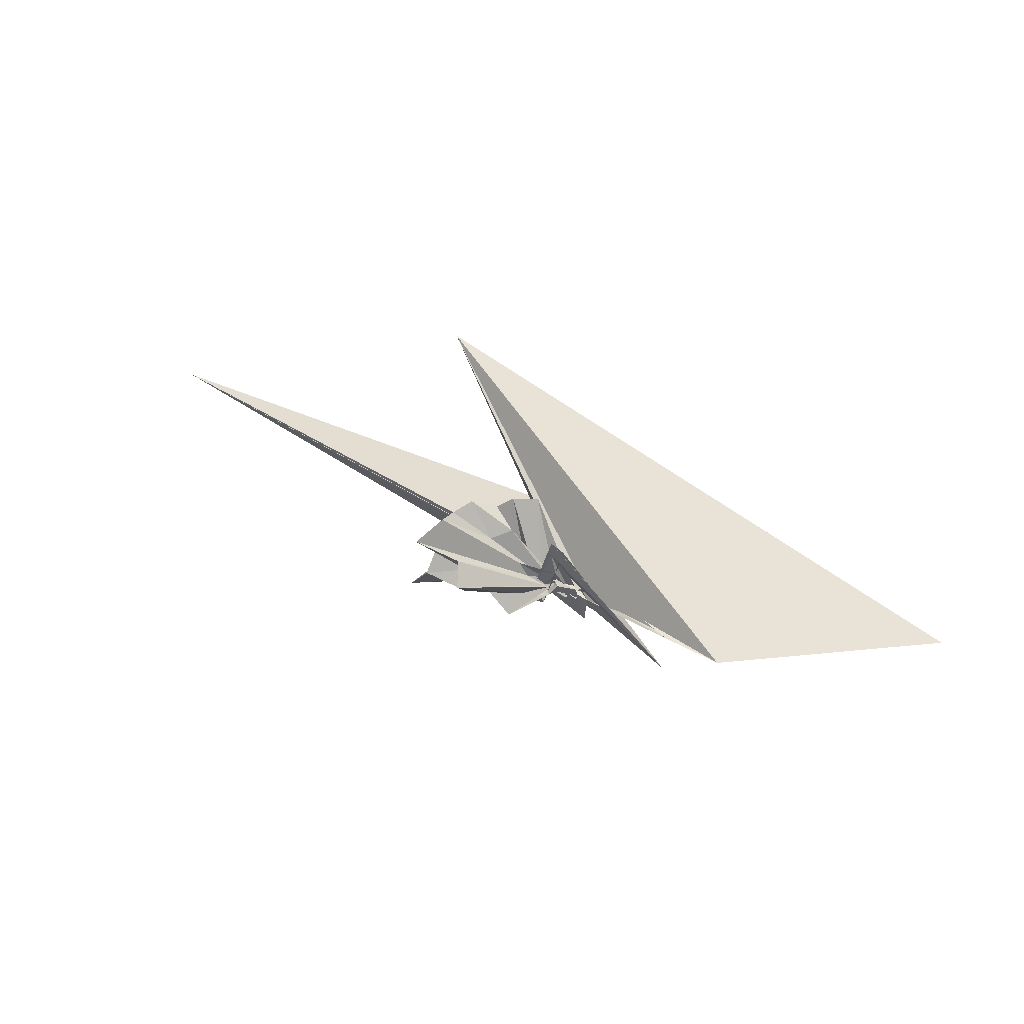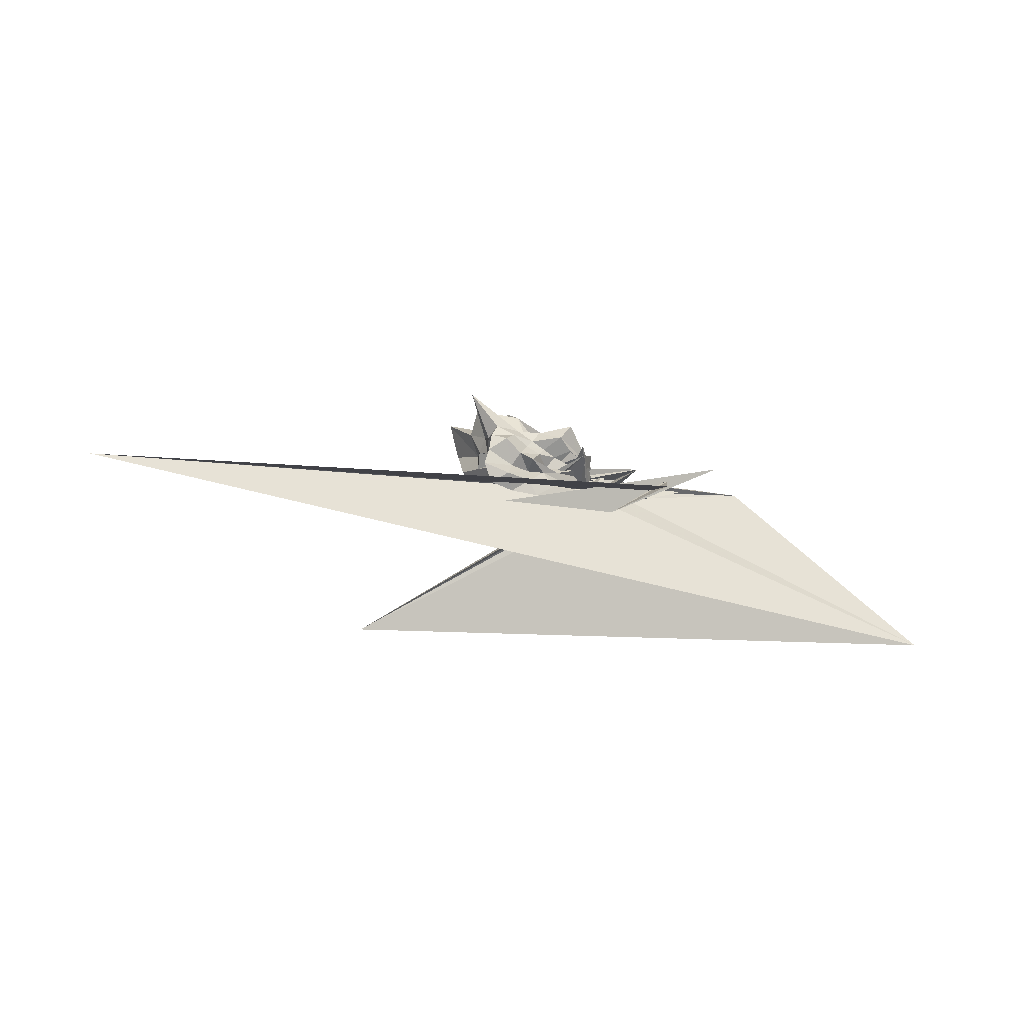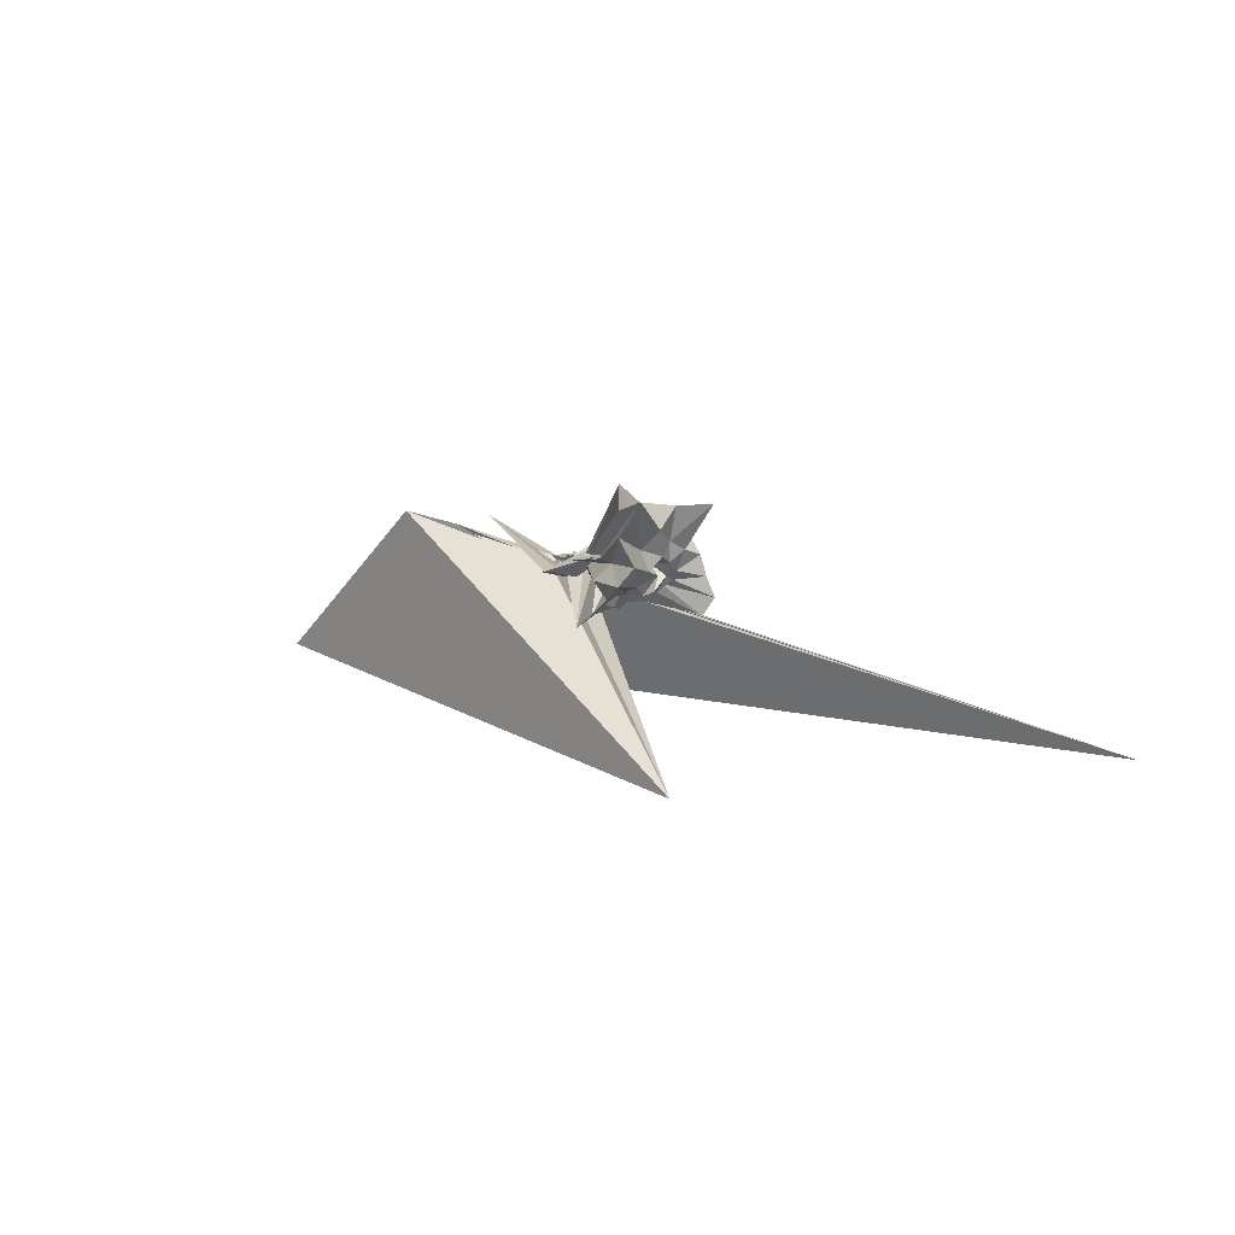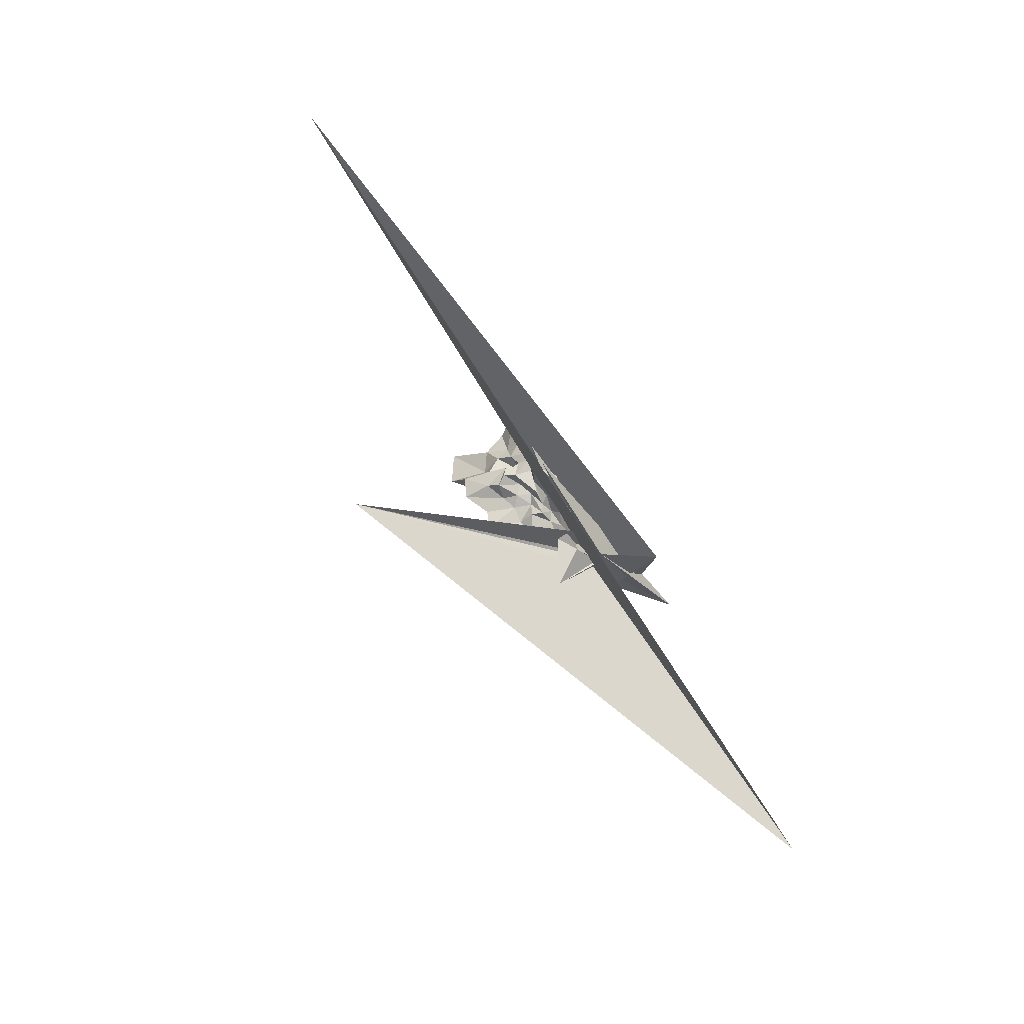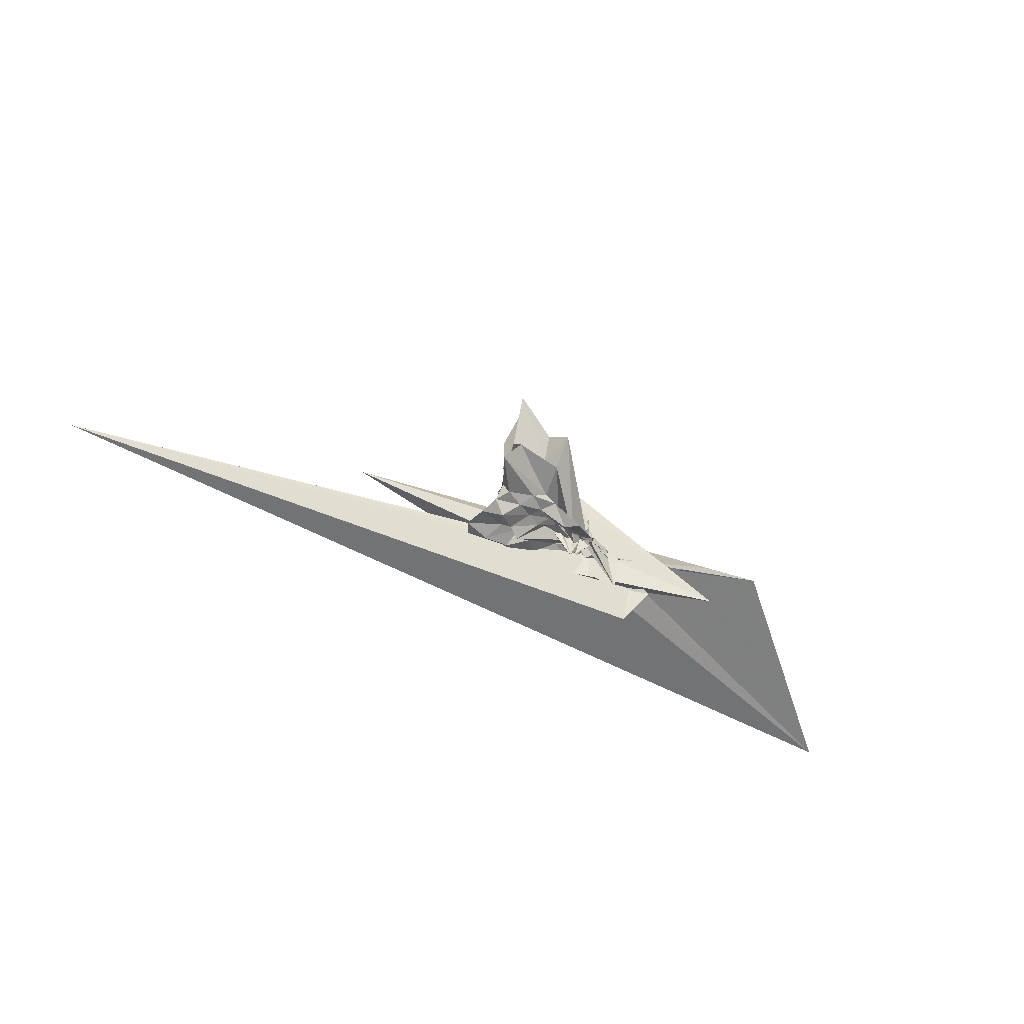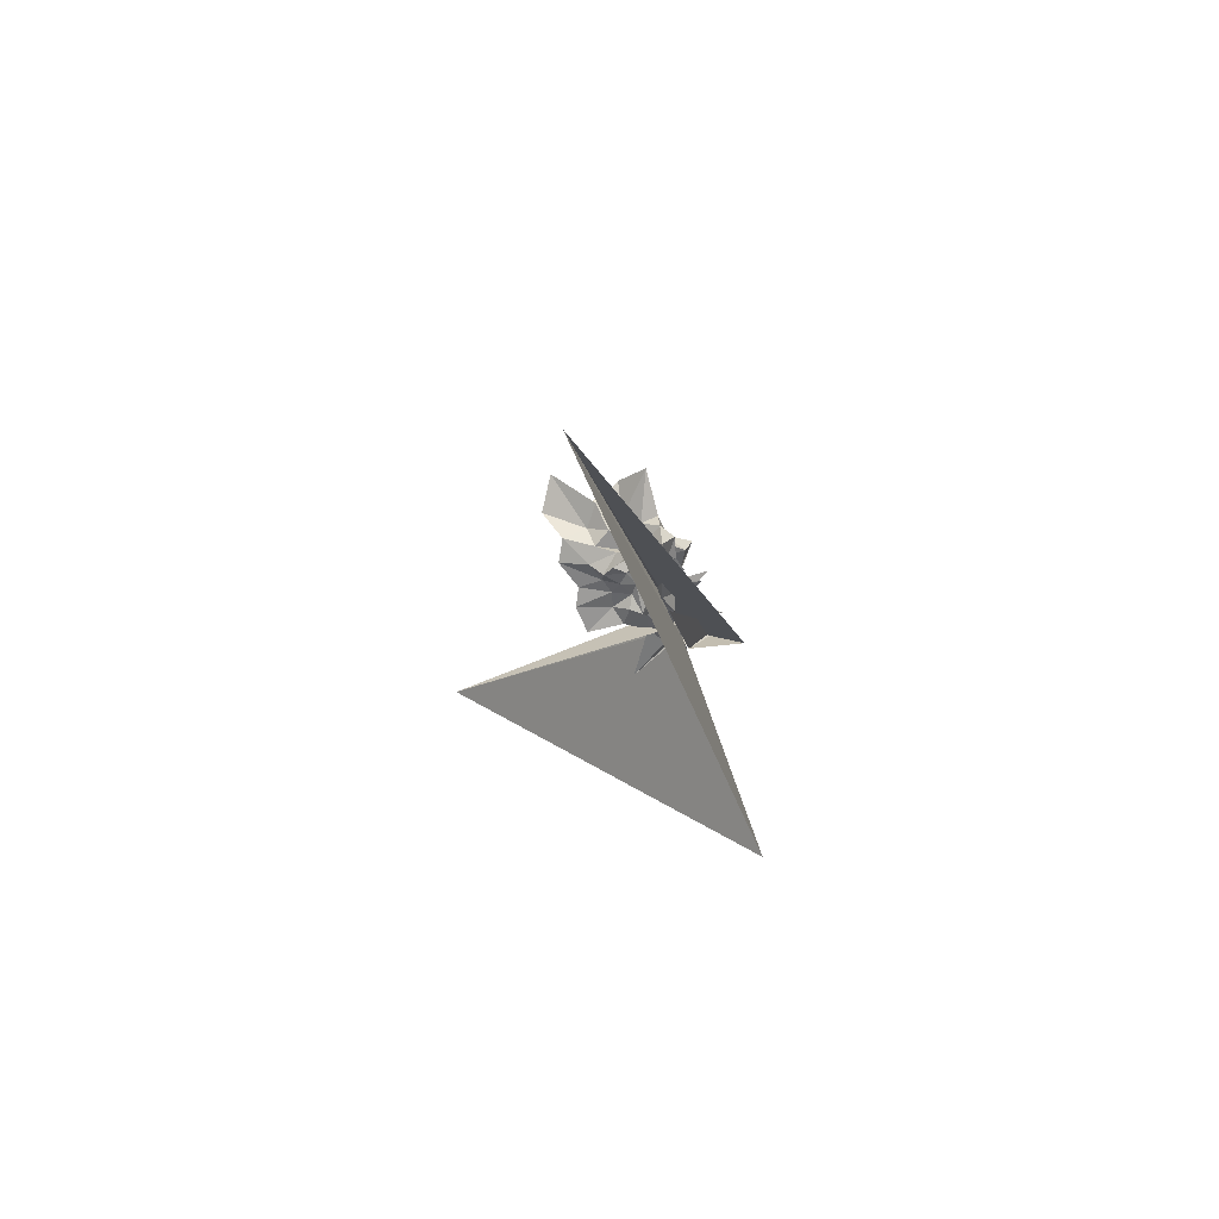
<metadata>
{"format":"obj","ext":"obj","renderer":"f3d","projection":"perspective","resolution":1024,"background":"white","views":[{"elev":49.4,"azim":-153.8,"up":"+Z"},{"elev":-26.7,"azim":153.4,"up":"+Y"},{"elev":11.7,"azim":35.1,"up":"+Y"},{"elev":-69.4,"azim":121.3,"up":"+Y"},{"elev":-45.7,"azim":149.2,"up":"+Z"},{"elev":-23.7,"azim":101.1,"up":"+Y"}]}
</metadata>
<code>
v -1.542 -0.1471 -0.6735
v -0.5311 0.0163 -0.5757
v 0.5481 0.07202 0.04042
v 0.618 0.2023 0.4211
v 0.5401 0.6133 0.5881
v 0.9556 1.58 1.189
v 0.1231 1.292 0.6751
v -1.412 0.1727 -0.5675
v -1.92 0.1646 -0.7299
v -1.66 -0.1887 -0.8233
v -2.18 -0.116 -0.641
v 0.6261 -1.193 -0.923
v -1.974 -0.8615 -0.8758
v -3.179 -0.01755 -1.28
v -2.357 -0.09922 -0.6402
v -1.609 -0.2244 -0.2794
v -1.838 -0.1401 -0.419
v -0.7645 -0.7756 0.1584
v -0.4594 -0.6296 -0.01687
v -0.3415 -0.3782 -0.08073
v -0.01837 -0.2997 0.08451
v 0.3923 -0.282 0.3099
v 0.1909 0.2309 -0.217
v 0.7151 0.4542 0.1473
v 0.8223 0.972 0.3762
v 0.08923 1.01 0.09686
v -0.07286 1.724 0.3686
v -1.519 0.1549 -0.5794
v -1.44 -0.1784 -0.2718
v -1.498 -0.229 -0.4246
v -2.493 -0.2914 -0.7035
v -3.077 -0.03685 -0.599
v -2.816 -0.479 -1.836
v -2.983 -0.09824 -0.9934
v -2.333 -0.2573 -0.8792
v -1.933 -1.334 0.178
v -1.208 -0.7289 -0.2283
v -0.8285 -0.616 -0.2887
v -0.5164 -0.7137 -0.2514
v -0.1521 -0.2732 -0.1942
v 0.1239 -0.1608 -0.07627
v 0.5142 -0.2133 0.1071
v 0.6586 0.2891 -0.149
v 0.704 0.6953 -0.1012
v 0.8711 1.36 -0.05355
v -0.03275 1.318 -0.2271
v -1.123 0.2276 -0.9874
v -1.555 0.1029 -0.3722
v -2.094 0.07083 -0.7774
v -2.243 -0.1019 -0.7866
v -2.068 -0.6416 -0.7573
v 9.314 -2.17 -0.8911
v -2.848 -0.09664 -0.7193
v -2.735 -0.1745 -0.8801
v -2.326 -0.3675 -0.6741
v -1.599 -0.8541 -0.4841
v -0.993 -0.7099 -0.4534
v -0.6635 -0.4901 -0.3984
v -0.3998 -0.5683 -0.3333
v -0.1227 -0.4887 -0.352
v 0.4044 -0.2804 -0.1142
v 0.5156 0.01621 -0.27
v 0.795 0.5015 -0.4635
v 1.283 1.352 -0.6477
v -0.1515 0.6881 -0.4324
v -0.7938 0.1715 -0.4894
v -1.666 0.04812 -0.4572
v -1.508 -0.00796 -0.4604
v -1.742 -0.02175 -0.5485
v -2.466 -0.222 -0.5218
v -9.624 -2.699 -1.253
v -3.026 -0.08359 -0.4365
v -3.042 -0.1885 -0.633
v -2.617 -0.2 -0.7474
v -1.946 -0.74 -0.6321
v -1.611 -0.1155 -0.4552
v -0.7281 -0.6608 -0.568
v -0.2628 -0.5482 -0.5123
v 0.07722 -0.2891 -0.3988
v 0.2797 -0.1748 -0.4514
v 0.501 -0.09165 -0.5052
v 0.6243 0.09739 -0.441
v 0.7354 0.6466 -0.7676
v 0.1857 0.7185 -0.6596
v -0.3201 0.7751 -0.6853
v -0.8624 0.8547 -1.142
v -1.353 0.05322 -0.6781
v -1.701 0.1505 -0.4585
v -2.086 0.03223 -0.5047
v 2.427 -3.19 2.445
v -5.625 0.662 -0.2653
v -4.395 0.5 -0.3358
v -2.286 -0.1842 -0.6741
v -1.599 -0.07777 -0.4992
v -1.507 -0.652 -0.9231
v -0.8774 -0.8147 -0.7664
v -0.1362 -0.8789 -0.9021
v 0.3855 -0.8293 -0.7737
v 0.9235 -0.7787 -0.8523
v 1.124 -0.4228 -0.9596
v 0.9871 -0.03574 -0.8845
v 0.8949 0.3671 -0.8264
v 0.4439 -0.0769 0.5651
v 0.7075 0.3725 1.009
v 0.6456 0.9595 1.417
v -1.008 0.228 -0.3871
v -1.463 0.02637 -0.4471
v -1.868 -0.0868 -0.7786
v -2.006 -0.1337 -0.5492
v -4.409 0.5404 -1.366
v -2.324 -0.1595 -0.4597
v -1.763 -0.2631 -0.339
v -1.46 -0.1445 -0.4381
v -0.6971 -0.9151 0.8275
v -0.5249 -0.5222 0.3129
v -0.219 -0.3603 0.2746
v 0.05317 -0.2256 0.3939
v 0.4388 0.01453 1.138
v -0.1456 0.282 0.4861
v -0.8102 0.2232 -0.06169
v -1.618 0.101 -0.1213
v -1.48 0.0532 0.3932
v -1.47 0.03936 0.7537
v -1.724 -0.0349 0.493
v -1.442 0.3254 -0.9894
v -0.2562 -0.5866 0.956
v -0.004612 -0.3045 0.8547
v -0.4956 -0.0445 0.5875
v -1.583 -0.003961 -0.6991
v -1 0.2764 -1.411
v -1.525 -0.2909 -0.5904
v -1.101 0.1335 -1.287
v 0.3722 0.4958 -0.8396
v -0.1292 0.5074 -0.7341
v -0.662 0.5833 -1.045
v -1.558 0.285 -0.672
v -1.596 0.197 -0.7102
v -2.293 -0.02764 -1.485
v -2.373 0.05339 -0.6931
v -2.066 -0.1568 -0.6733
v -1.688 -0.01022 -0.5585
v -1.282 -0.4337 -0.6938
v -0.5813 -0.5472 -0.8489
v 0.06168 -0.5952 -0.9514
v 0.5945 -0.566 -1.024
v 0.4007 -0.2371 -0.8008
v 0.6536 0.2327 -1.063
v 0.0327 0.3092 -0.8001
v -0.4146 0.3784 -0.72
v -0.9645 0.3907 -0.9026
v -1.55 0.09328 -0.5419
v -1.486 -0.009417 -0.5208
v -1.63 0.04863 -0.4948
v -0.9808 -0.2871 -0.6302
v -0.3236 -0.2803 -0.866
v -0.03544 -0.2412 -0.7082
v 0.3051 -0.01572 -1.012
v -0.251 0.1695 -0.8339
v -0.6952 0.2745 -0.679
v -1.222 0.04733 -0.7452
v -0.7212 -0.1369 -0.7533
v 0.0644 -0.1622 -1.126
f 3 23 4
f 4 23 24
f 4 24 5
f 5 24 25
f 5 25 6
f 6 25 26
f 6 26 7
f 7 26 27
f 7 27 8
f 8 27 28
f 8 28 9
f 9 28 29
f 9 29 10
f 10 29 30
f 10 30 11
f 11 30 31
f 11 31 12
f 12 31 32
f 12 32 13
f 13 32 33
f 13 33 14
f 14 33 34
f 14 34 15
f 15 34 35
f 15 35 16
f 16 35 36
f 16 36 17
f 17 36 37
f 17 37 18
f 18 37 38
f 18 38 19
f 19 38 39
f 19 39 20
f 20 39 40
f 20 40 21
f 21 40 41
f 21 41 22
f 22 41 42
f 22 42 3
f 3 42 23
f 23 43 24
f 24 43 44
f 24 44 25
f 25 44 45
f 25 45 26
f 26 45 46
f 26 46 27
f 27 46 47
f 27 47 28
f 28 47 48
f 28 48 29
f 29 48 49
f 29 49 30
f 30 49 50
f 30 50 31
f 31 50 51
f 31 51 32
f 32 51 52
f 32 52 33
f 33 52 53
f 33 53 34
f 34 53 54
f 34 54 35
f 35 54 55
f 35 55 36
f 36 55 56
f 36 56 37
f 37 56 57
f 37 57 38
f 38 57 58
f 38 58 39
f 39 58 59
f 39 59 40
f 40 59 60
f 40 60 41
f 41 60 61
f 41 61 42
f 42 61 62
f 42 62 23
f 23 62 43
f 43 63 44
f 44 63 64
f 44 64 45
f 45 64 65
f 45 65 46
f 46 65 66
f 46 66 47
f 47 66 67
f 47 67 48
f 48 67 68
f 48 68 49
f 49 68 69
f 49 69 50
f 50 69 70
f 50 70 51
f 51 70 71
f 51 71 52
f 52 71 72
f 52 72 53
f 53 72 73
f 53 73 54
f 54 73 74
f 54 74 55
f 55 74 75
f 55 75 56
f 56 75 76
f 56 76 57
f 57 76 77
f 57 77 58
f 58 77 78
f 58 78 59
f 59 78 79
f 59 79 60
f 60 79 80
f 60 80 61
f 61 80 81
f 61 81 62
f 62 81 82
f 62 82 43
f 43 82 63
f 63 83 64
f 64 83 84
f 64 84 65
f 65 84 85
f 65 85 66
f 66 85 86
f 66 86 67
f 67 86 87
f 67 87 68
f 68 87 88
f 68 88 69
f 69 88 89
f 69 89 70
f 70 89 90
f 70 90 71
f 71 90 91
f 71 91 72
f 72 91 92
f 72 92 73
f 73 92 93
f 73 93 74
f 74 93 94
f 74 94 75
f 75 94 95
f 75 95 76
f 76 95 96
f 76 96 77
f 77 96 97
f 77 97 78
f 78 97 98
f 78 98 79
f 79 98 99
f 79 99 80
f 80 99 100
f 80 100 81
f 81 100 101
f 81 101 82
f 82 101 102
f 82 102 63
f 63 102 83
f 103 104 118
f 104 119 118
f 104 105 119
f 105 120 119
f 105 106 120
f 106 107 120
f 107 121 120
f 107 108 121
f 108 122 121
f 108 109 122
f 109 110 122
f 110 123 122
f 110 111 123
f 111 124 123
f 111 112 124
f 112 113 124
f 113 125 124
f 113 114 125
f 114 126 125
f 114 115 126
f 115 116 126
f 116 127 126
f 116 117 127
f 117 118 127
f 117 103 118
f 118 119 128
f 119 129 128
f 119 120 129
f 120 121 129
f 121 130 129
f 121 122 130
f 122 123 130
f 123 131 130
f 123 124 131
f 124 125 131
f 125 132 131
f 125 126 132
f 126 127 132
f 127 128 132
f 127 118 128
f 133 148 134
f 134 148 149
f 134 149 135
f 135 149 150
f 135 150 136
f 136 150 137
f 137 150 151
f 137 151 138
f 138 151 152
f 138 152 139
f 139 152 140
f 140 152 153
f 140 153 141
f 141 153 154
f 141 154 142
f 142 154 143
f 143 154 155
f 143 155 144
f 144 155 156
f 144 156 145
f 145 156 146
f 146 156 157
f 146 157 147
f 147 157 148
f 147 148 133
f 148 158 149
f 149 158 159
f 149 159 150
f 150 159 151
f 151 159 160
f 151 160 152
f 152 160 153
f 153 160 161
f 153 161 154
f 154 161 155
f 155 161 162
f 155 162 156
f 156 162 157
f 157 162 158
f 157 158 148
f 3 4 103
f 103 4 104
f 4 5 104
f 104 5 105
f 5 6 105
f 105 6 106
f 6 7 106
f 7 8 106
f 106 8 107
f 8 9 107
f 107 9 108
f 9 10 108
f 108 10 109
f 10 11 109
f 11 12 109
f 109 12 110
f 12 13 110
f 110 13 111
f 13 14 111
f 111 14 112
f 14 15 112
f 15 16 112
f 112 16 113
f 16 17 113
f 113 17 114
f 17 18 114
f 114 18 115
f 18 19 115
f 19 20 115
f 115 20 116
f 20 21 116
f 116 21 117
f 21 22 117
f 117 22 103
f 22 3 103
f 83 133 84
f 84 133 134
f 84 134 85
f 85 134 135
f 85 135 86
f 86 135 136
f 86 136 87
f 87 136 88
f 88 136 137
f 88 137 89
f 89 137 138
f 89 138 90
f 90 138 139
f 90 139 91
f 91 139 92
f 92 139 140
f 92 140 93
f 93 140 141
f 93 141 94
f 94 141 142
f 94 142 95
f 95 142 96
f 96 142 143
f 96 143 97
f 97 143 144
f 97 144 98
f 98 144 145
f 98 145 99
f 99 145 100
f 100 145 146
f 100 146 101
f 101 146 147
f 101 147 102
f 102 147 133
f 102 133 83
f 128 129 1
f 129 130 1
f 130 131 1
f 131 132 1
f 132 128 1
f 159 158 2
f 160 159 2
f 161 160 2
f 162 161 2
f 158 162 2

</code>
